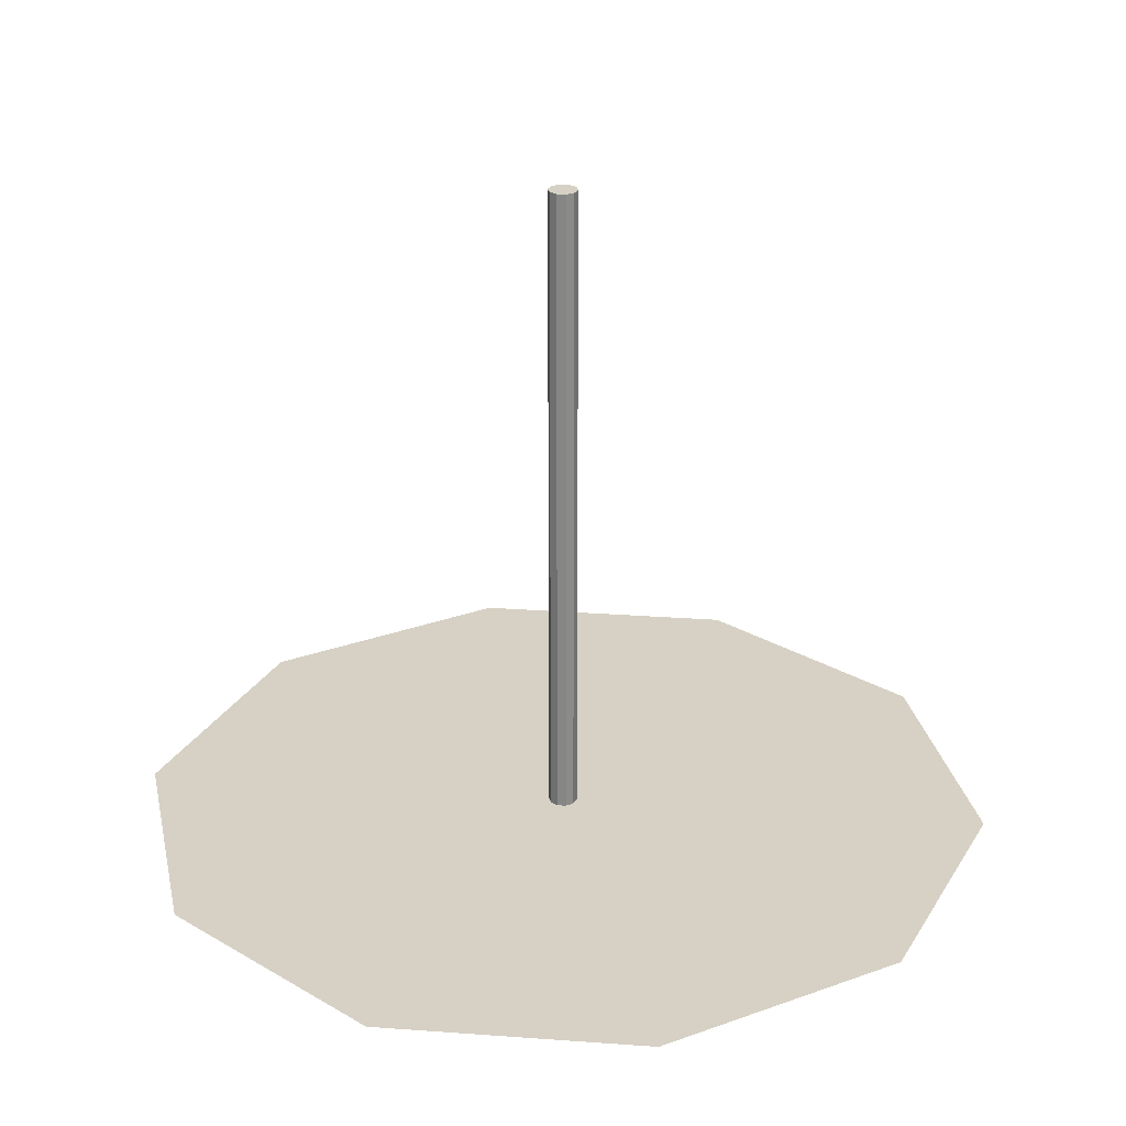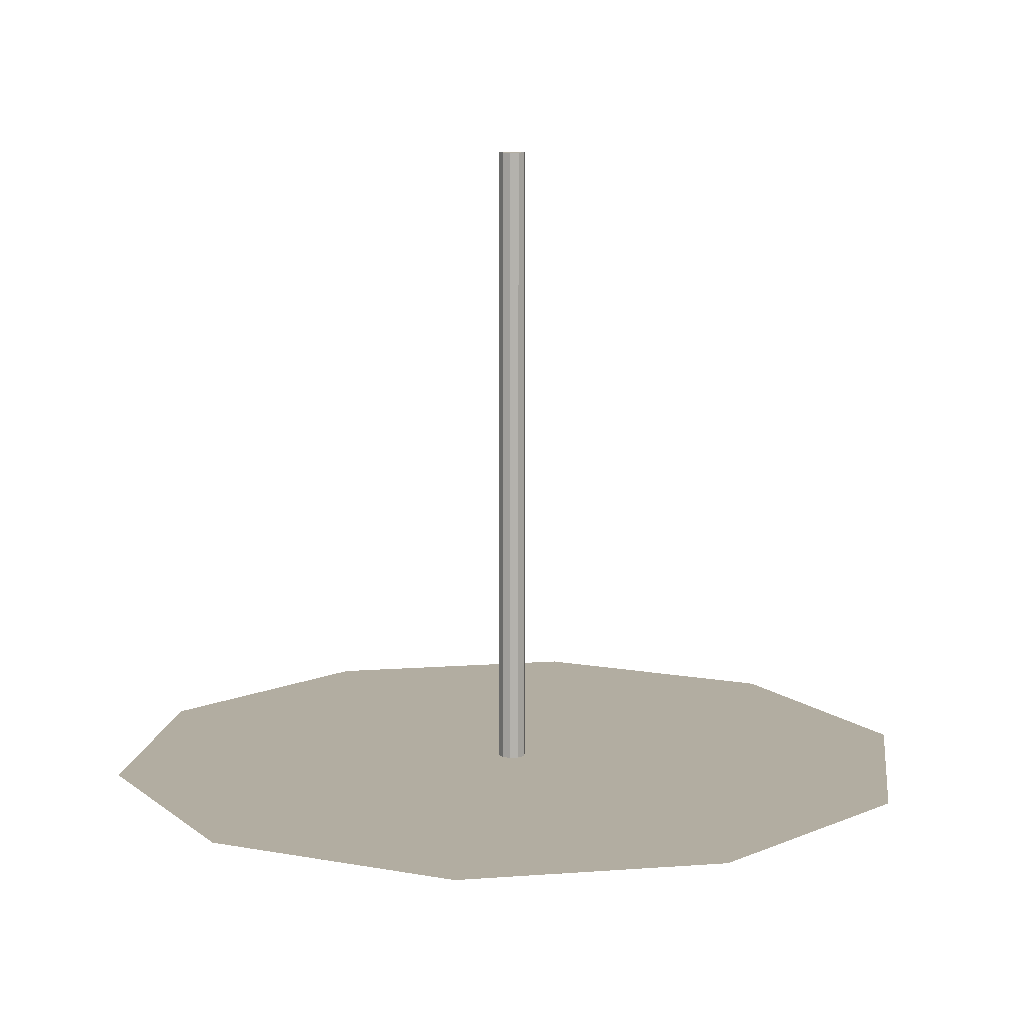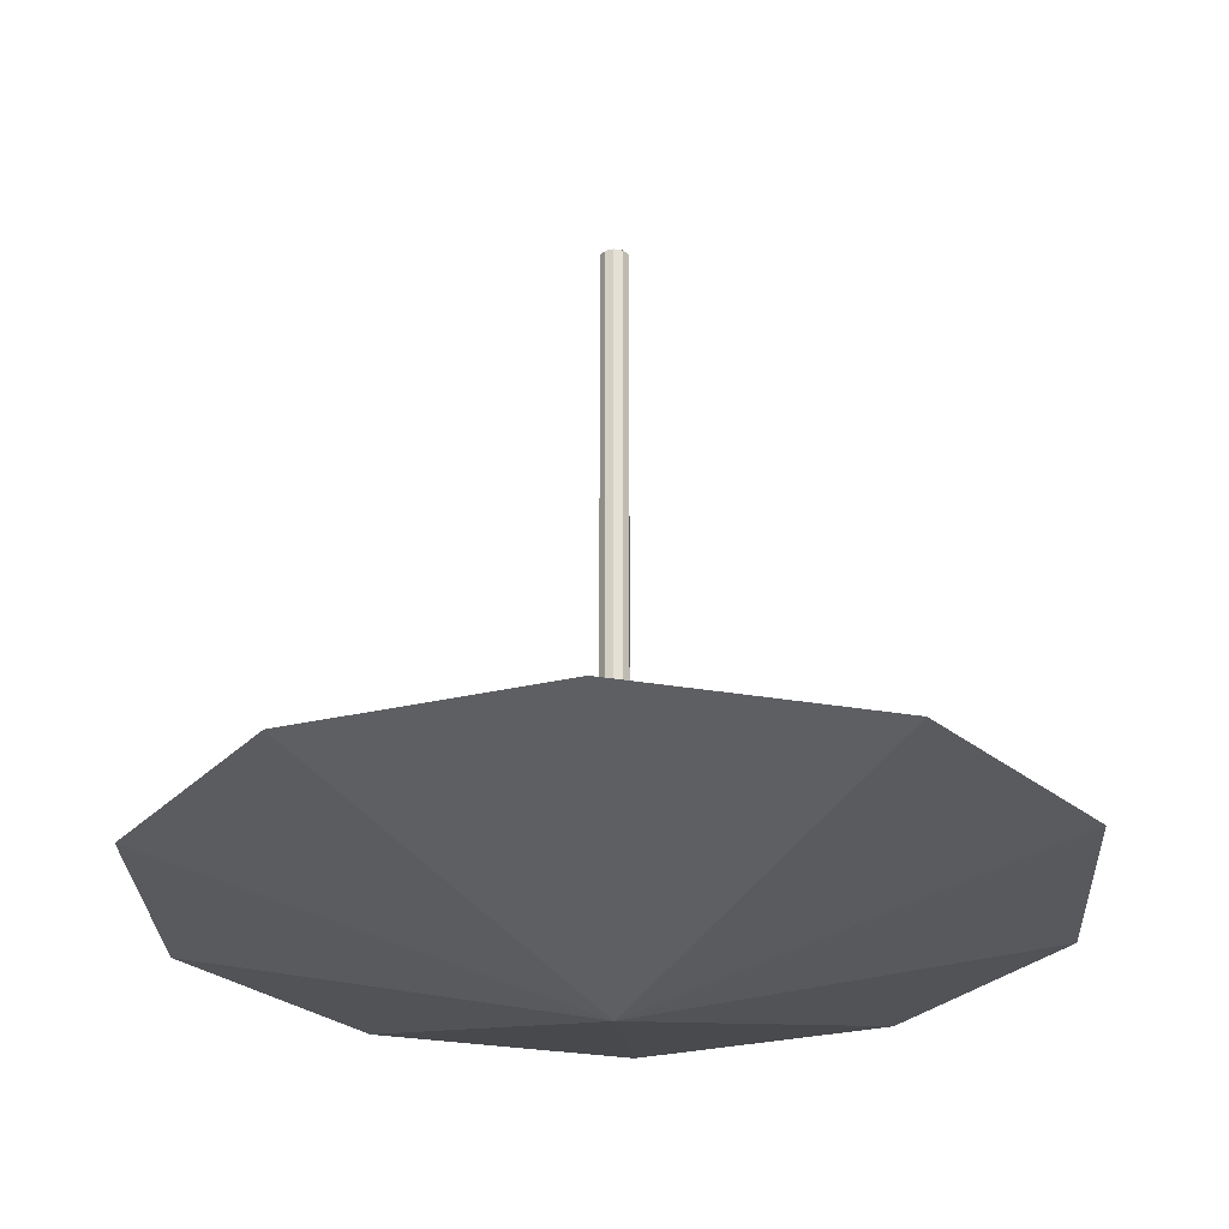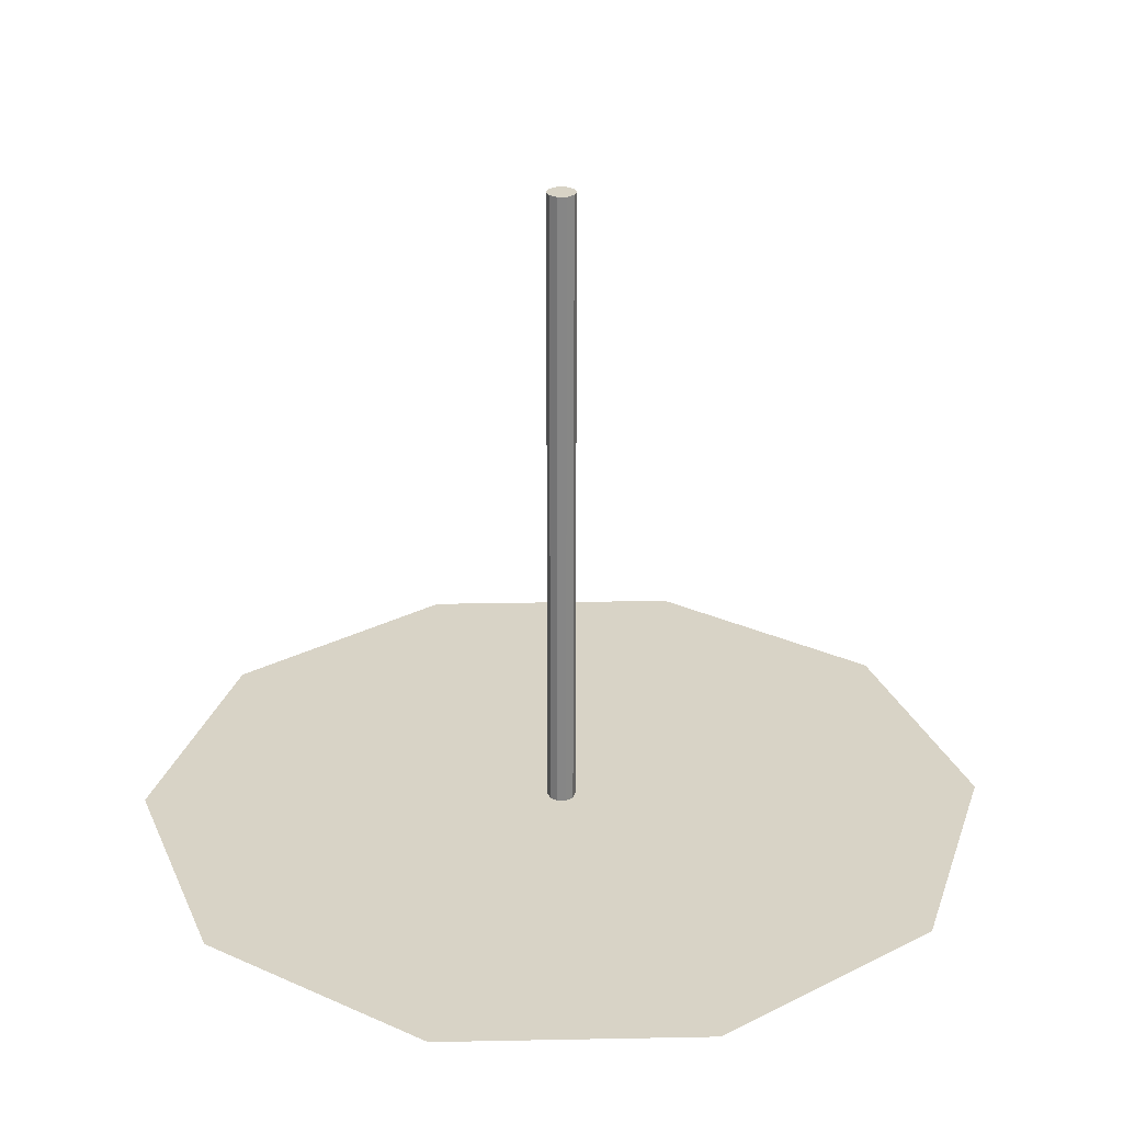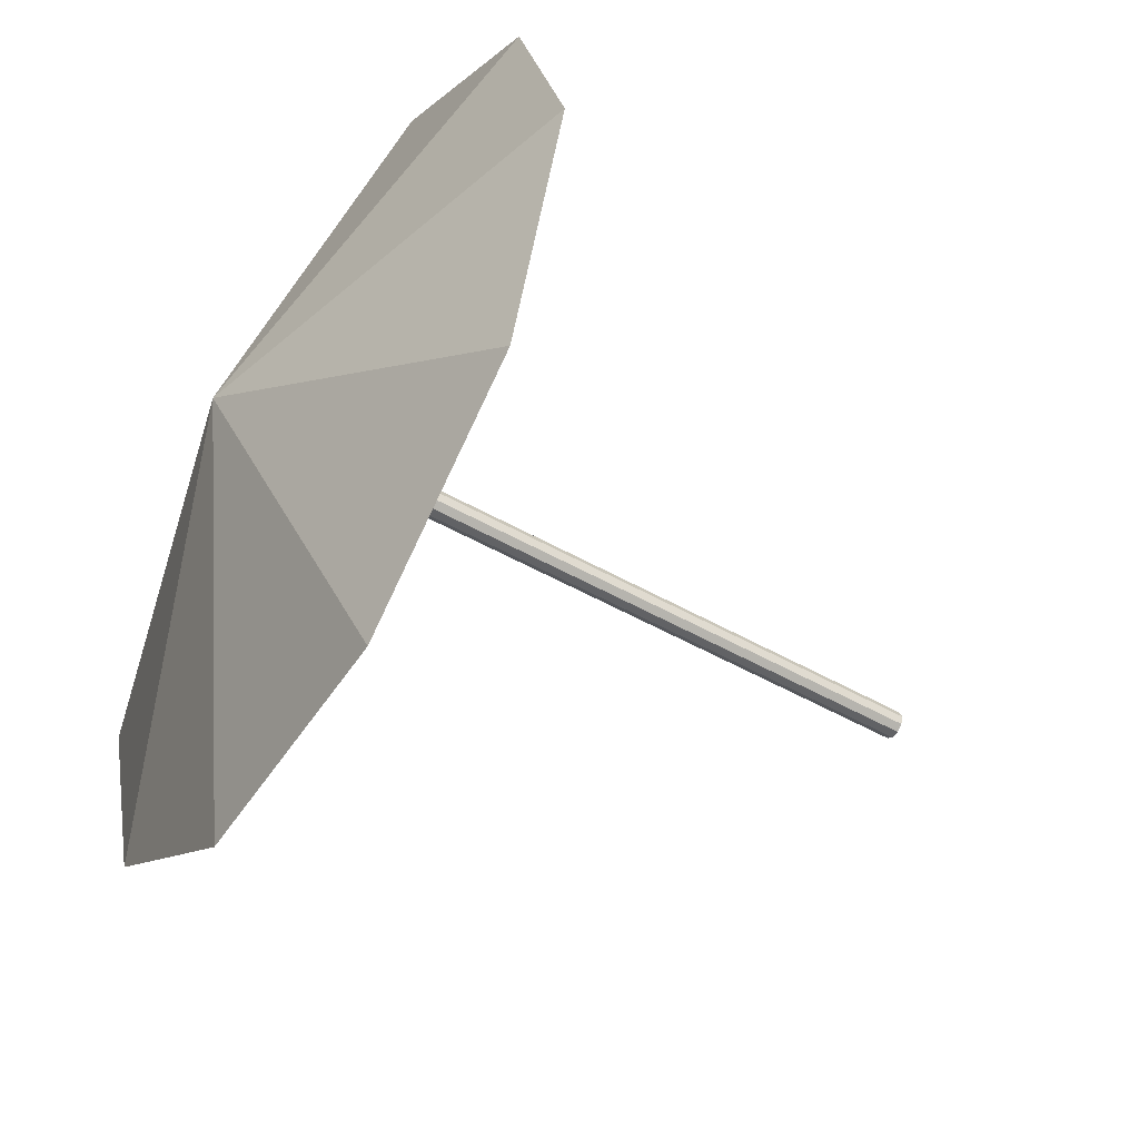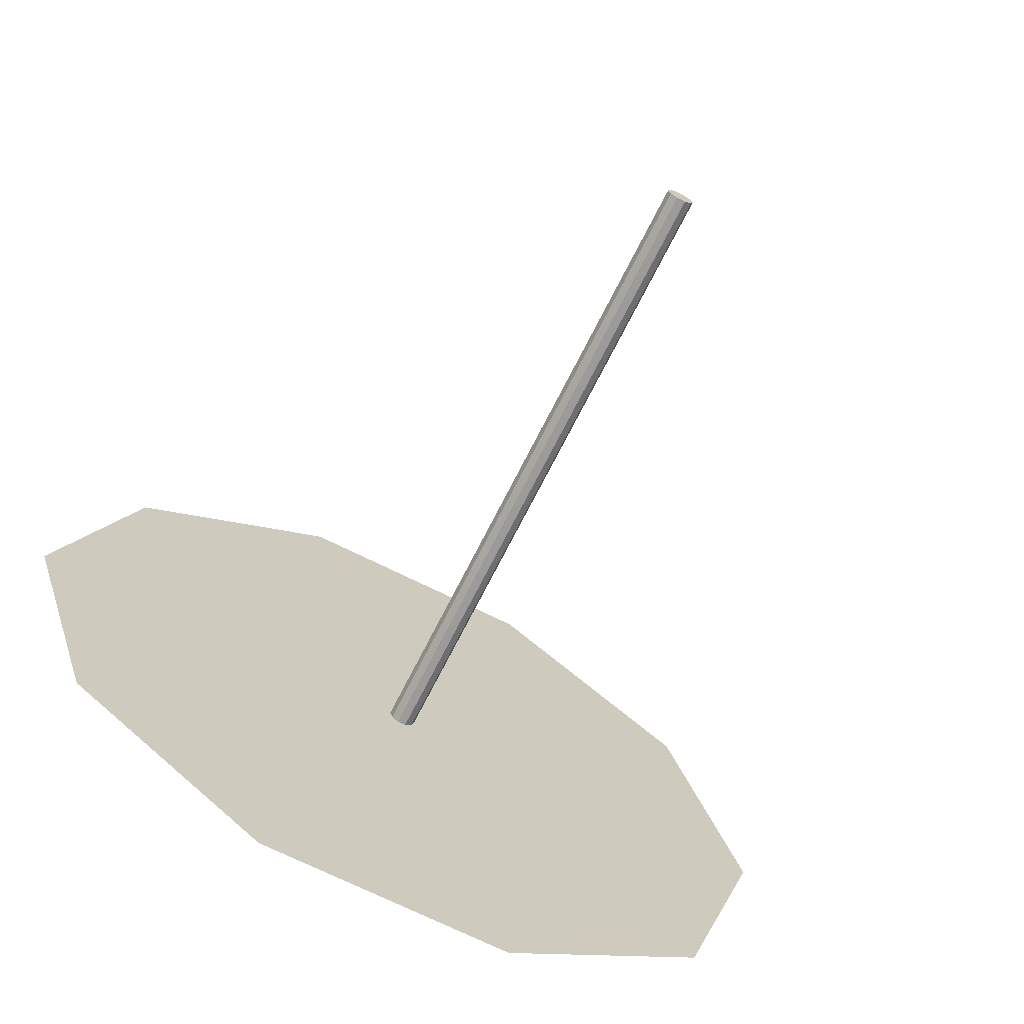
<metadata>
{"format":"obj","ext":"obj","renderer":"f3d","projection":"perspective","resolution":1024,"background":"white","views":[{"elev":26.9,"azim":-137.5,"up":"+Z"},{"elev":10.5,"azim":25.2,"up":"+Z"},{"elev":-27.3,"azim":56.6,"up":"+Z"},{"elev":28.1,"azim":70.3,"up":"+Z"},{"elev":-50.6,"azim":-121.9,"up":"+Y"},{"elev":-69.7,"azim":-26.6,"up":"+Y"}]}
</metadata>
<code>
o m1748
v -0 -0 -0.1247
v 0.3843 0.2792 0.001977
v -0 -0 0.001977
v 0.1468 0.4518 0.001977
v -0.1468 0.4518 0.001977
v -0.3843 0.2792 0.001977
v -0.475 -0 0.001977
v -0.3843 -0.2792 0.001977
v -0.1468 -0.4518 0.001977
v 0.1468 -0.4518 0.001977
v 0.3843 -0.2792 0.001977
v 0.475 -0 0.001977
v 0.01583 -0 -0.06136
v 0.01281 0.009306 -0.06136
v 0.01583 -0 0.7303
v 0.01281 0.009306 0.7303
v -0 -0 0.7303
v -0 -0 -0.06136
v 0.004893 0.01506 -0.06136
v 0.004893 0.01506 0.7303
v -0.004893 0.01506 -0.06136
v -0.004893 0.01506 0.7303
v -0.01281 0.009306 -0.06136
v -0.01281 0.009306 0.7303
v -0.01583 -0 -0.06136
v -0.01583 -0 0.7303
v -0.01281 -0.009307 -0.06136
v -0.01281 -0.009307 0.7303
v -0.004893 -0.01506 -0.06136
v -0.004893 -0.01506 0.7303
v 0.004893 -0.01506 -0.06136
v 0.004893 -0.01506 0.7303
v 0.01281 -0.009307 -0.06136
v 0.01281 -0.009307 0.7303
f 1 2 12
f 3 12 2
f 1 4 2
f 3 2 4
f 1 5 4
f 3 4 5
f 1 6 5
f 3 5 6
f 1 7 6
f 3 6 7
f 1 8 7
f 3 7 8
f 1 9 8
f 3 8 9
f 1 10 9
f 3 9 10
f 1 11 10
f 3 10 11
f 1 12 11
f 3 11 12
f 13 14 15
f 14 16 15
f 17 15 16
f 18 14 13
f 14 19 16
f 19 20 16
f 17 16 20
f 18 19 14
f 19 21 20
f 21 22 20
f 17 20 22
f 18 21 19
f 21 23 22
f 23 24 22
f 17 22 24
f 18 23 21
f 23 25 24
f 25 26 24
f 17 24 26
f 18 25 23
f 25 27 26
f 27 28 26
f 17 26 28
f 18 27 25
f 27 29 28
f 29 30 28
f 17 28 30
f 18 29 27
f 29 31 30
f 31 32 30
f 17 30 32
f 18 31 29
f 31 33 32
f 33 34 32
f 17 32 34
f 18 33 31
f 33 13 34
f 13 15 34
f 17 34 15
f 18 13 33

</code>
